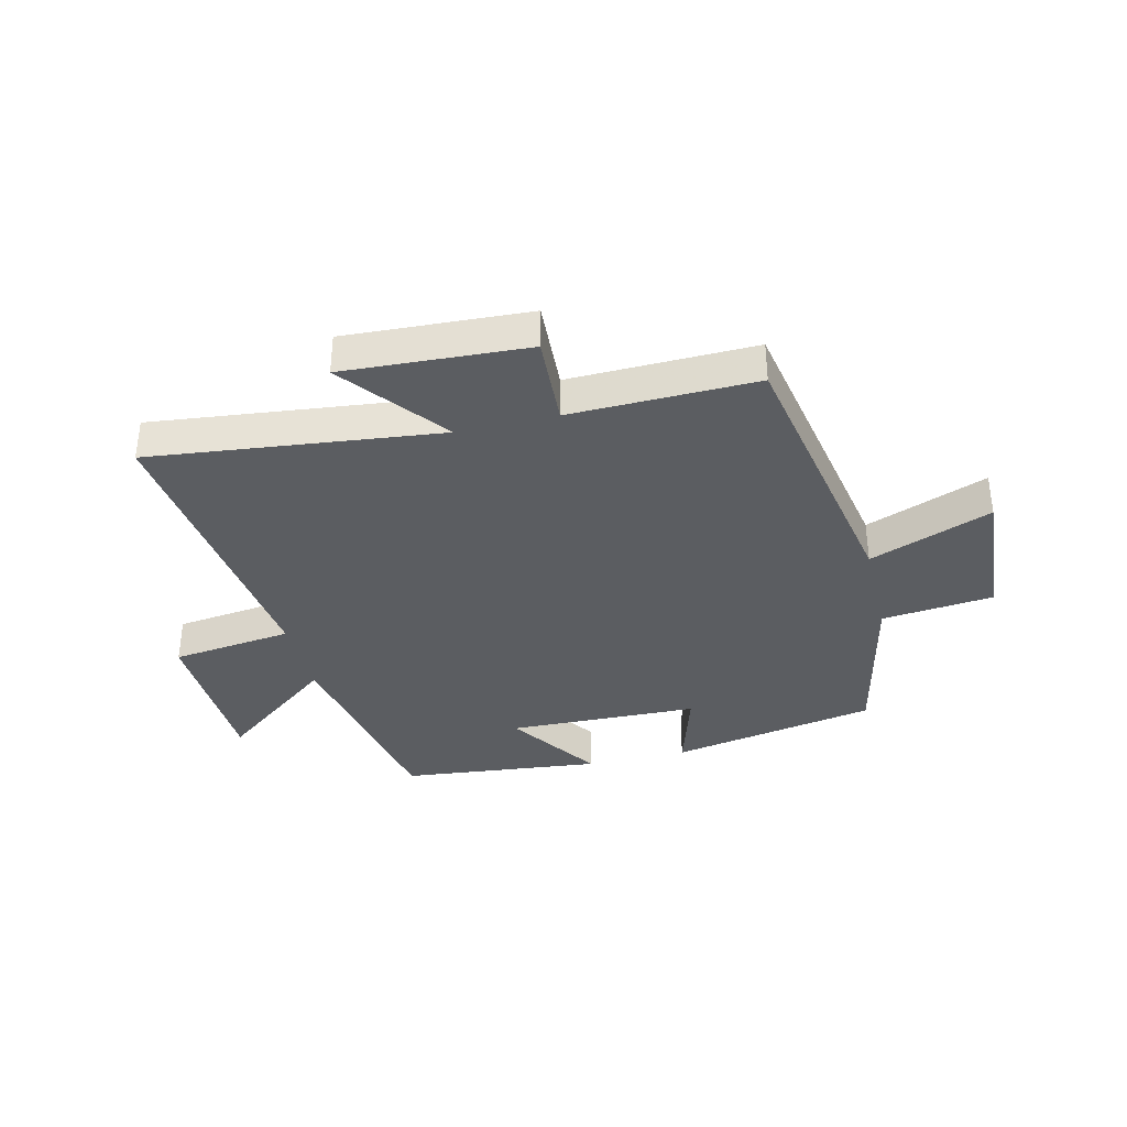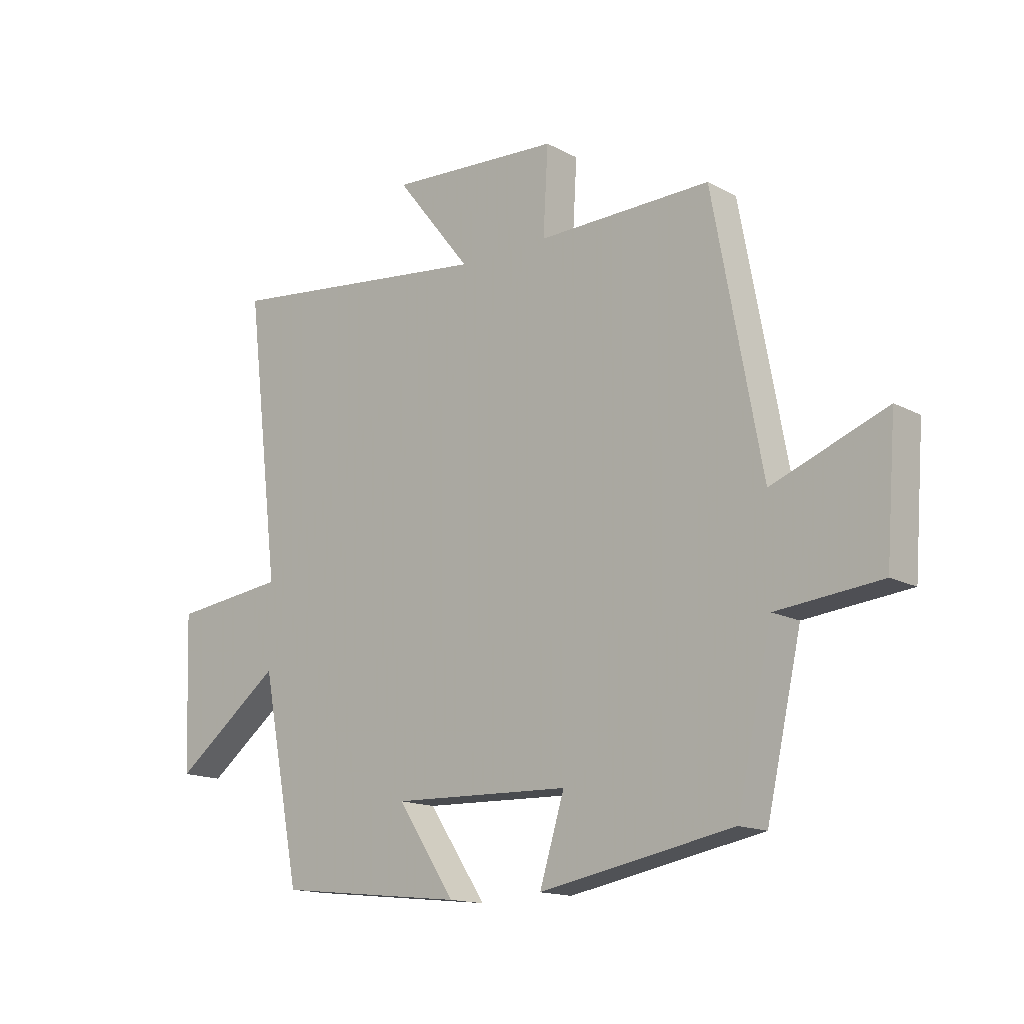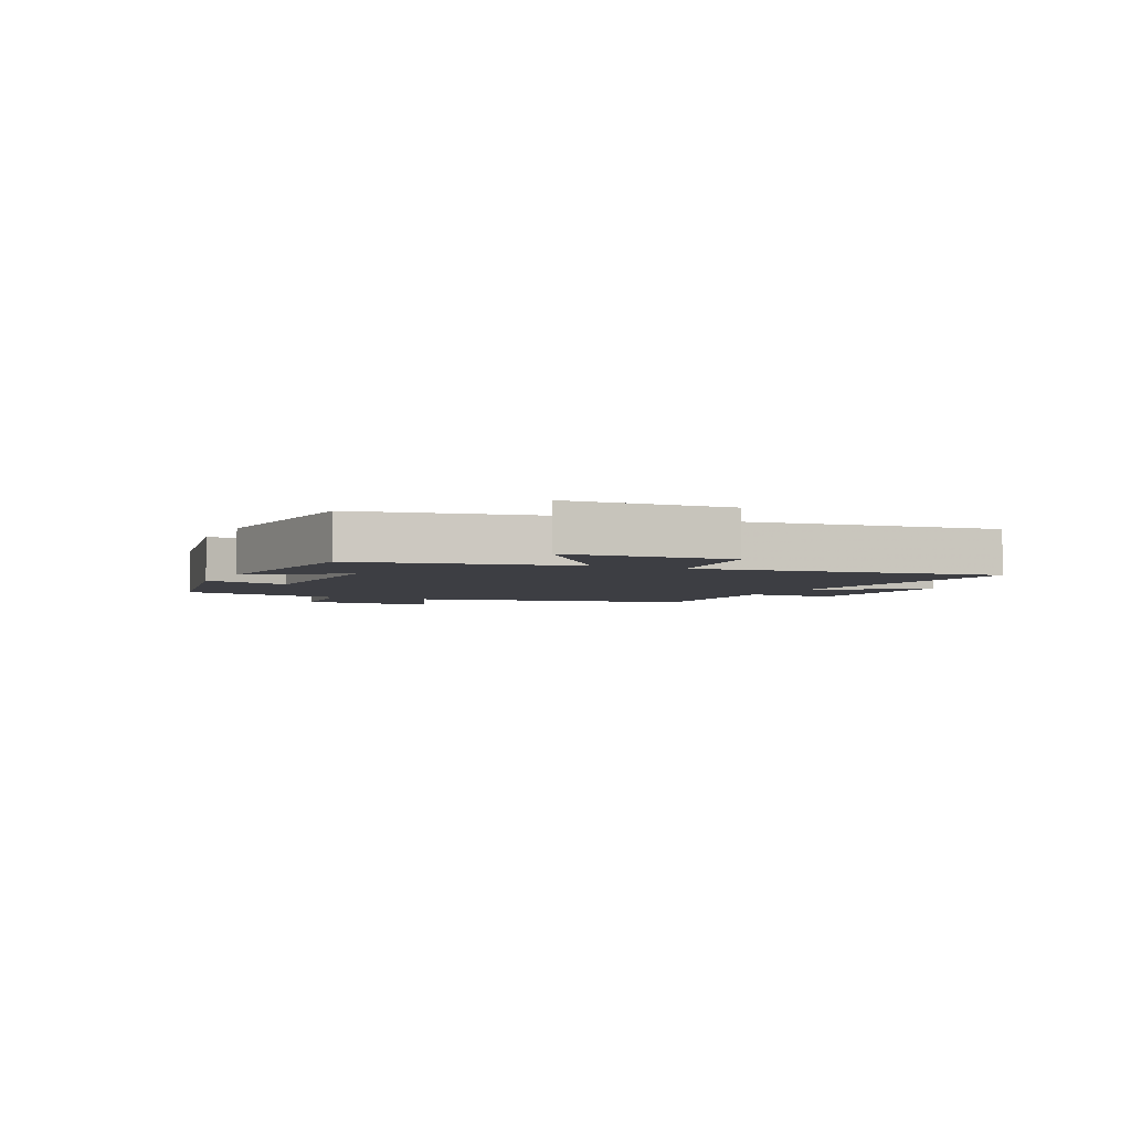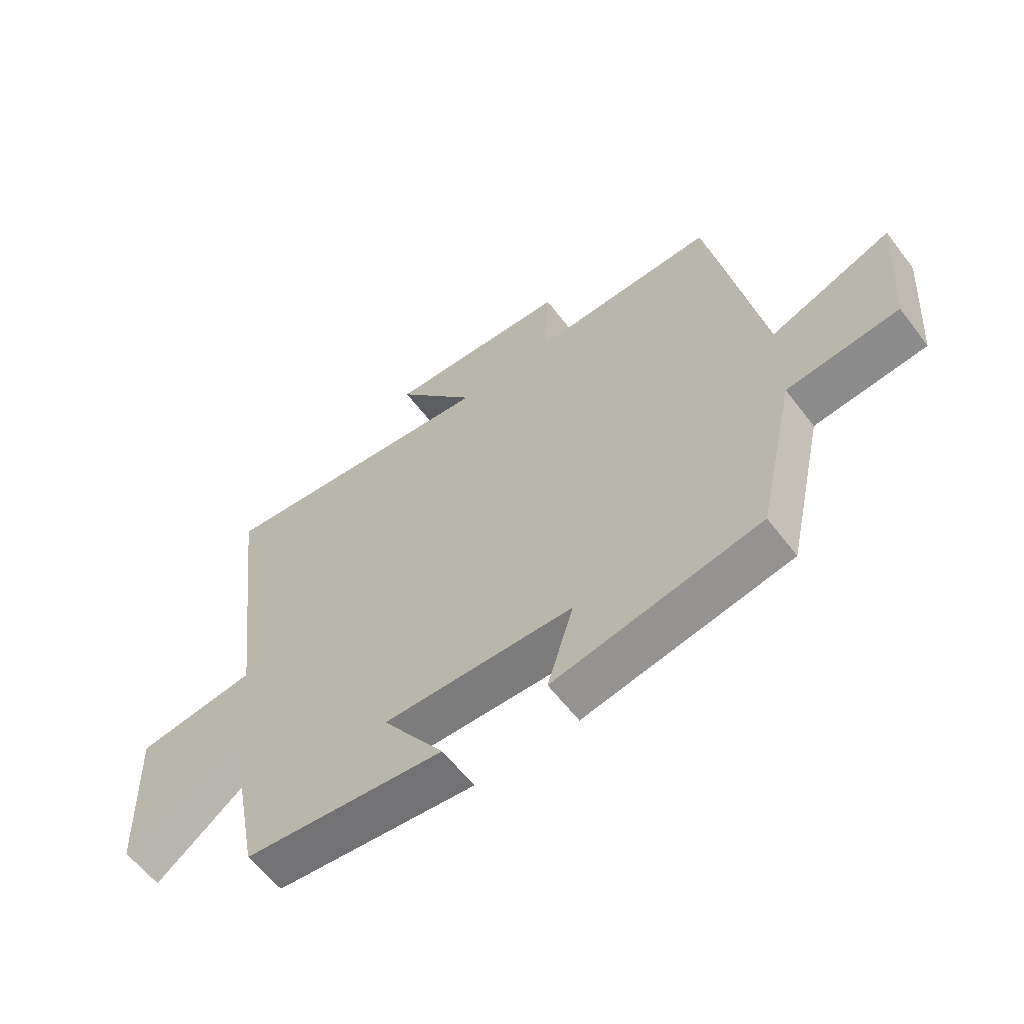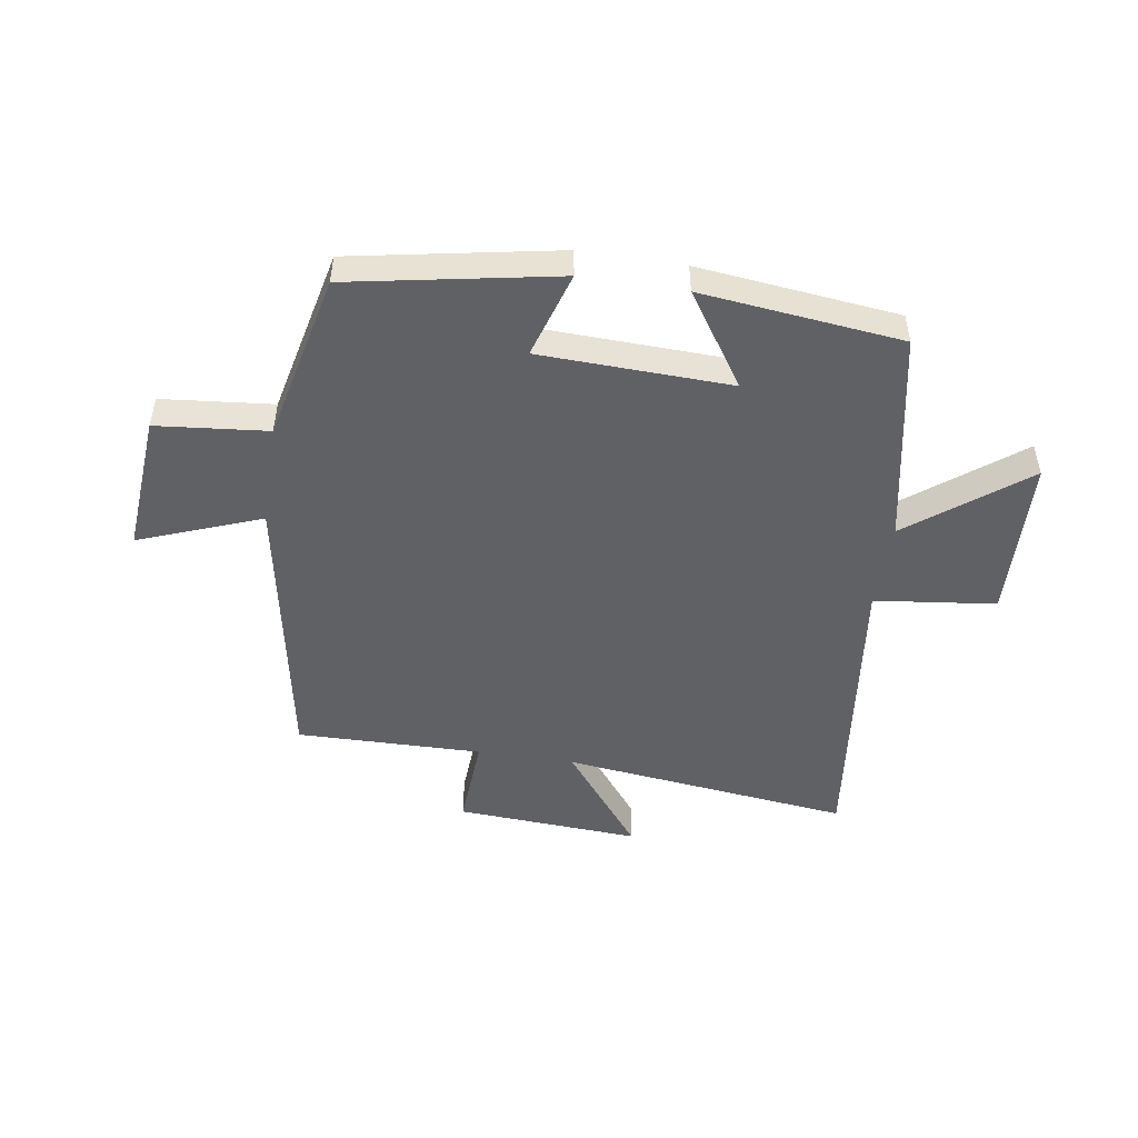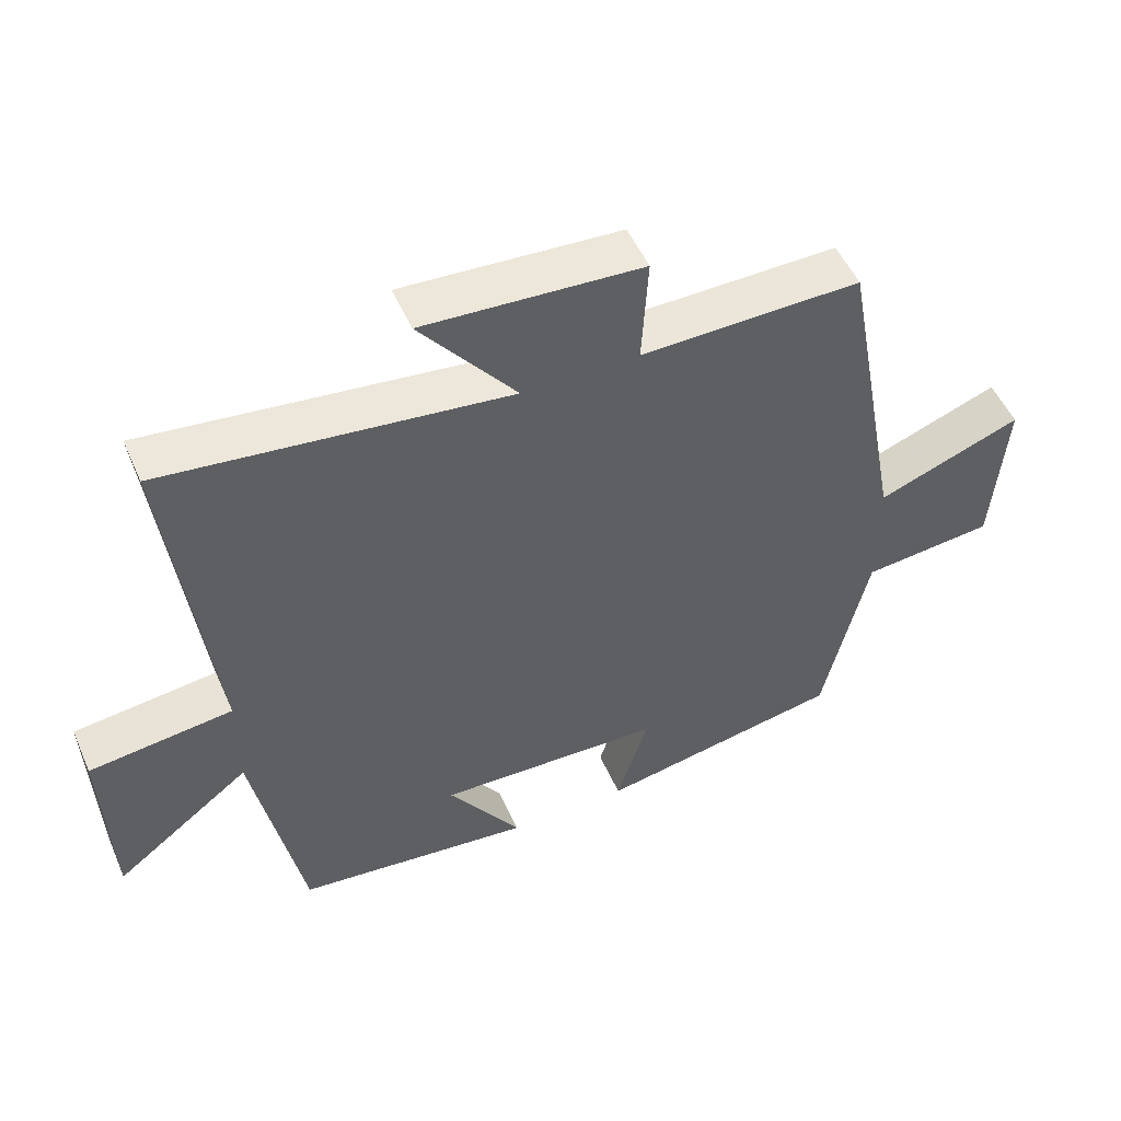
<metadata>
{"format":"obj","ext":"obj","renderer":"f3d","projection":"perspective","resolution":1024,"background":"white","views":[{"elev":-36.1,"azim":13.7,"up":"+Y"},{"elev":-14.9,"azim":41.3,"up":"+Z"},{"elev":-3.7,"azim":-114.7,"up":"+Y"},{"elev":-60.0,"azim":37.2,"up":"+Z"},{"elev":-49.4,"azim":171.1,"up":"+Y"},{"elev":51.4,"azim":-23.3,"up":"+Z"}]}
</metadata>
<code>
v -0.43 0.07 -0.463
v -0.5 0.07 -0.102
v -0.696 0.07 -0.253
v -0.706 0.07 0.023
v -0.5 0.07 0.048
v -0.561 0.07 0.557
v -0.07 0.07 0.5
v -0.207 0.07 0.674
v 0.105 0.07 0.656
v 0.096 0.07 0.5
v 0.411 0.07 0.506
v 0.5 0.07 0.027
v 0.707 0.07 0.106
v 0.689 0.07 -0.13
v 0.5 0.07 -0.149
v 0.436 0.07 -0.434
v 0.085 0.07 -0.5
v 0.13 0.07 -0.354
v -0.194 0.07 -0.344
v -0.089 0.07 -0.5
v -0.43 0 -0.463
v -0.5 0 -0.102
v -0.696 0 -0.253
v -0.706 0 0.023
v -0.5 0 0.048
v -0.561 0 0.557
v -0.07 0 0.5
v -0.207 0 0.674
v 0.105 0 0.656
v 0.096 0 0.5
v 0.411 0 0.506
v 0.5 0 0.027
v 0.707 0 0.106
v 0.689 0 -0.13
v 0.5 0 -0.149
v 0.436 0 -0.434
v 0.085 0 -0.5
v 0.13 0 -0.354
v -0.194 0 -0.344
v -0.089 0 -0.5
f 19 20 1 2
f 18 19 2
f 15 16 17 18
f 15 18 2
f 12 13 14 15
f 10 11 12 15
f 10 15 2
f 7 8 9 10
f 7 10 2 3
f 5 6 7
f 5 7 3
f 3 4 5
f 22 21 40 39
f 22 39 38
f 38 37 36 35
f 22 38 35
f 35 34 33 32
f 35 32 31 30
f 22 35 30
f 30 29 28 27
f 23 22 30 27
f 27 26 25
f 23 27 25
f 25 24 23
f 1 21 22 2
f 2 22 23 3
f 3 23 24 4
f 4 24 25 5
f 5 25 26 6
f 6 26 27 7
f 7 27 28 8
f 8 28 29 9
f 9 29 30 10
f 10 30 31 11
f 11 31 32 12
f 12 32 33 13
f 13 33 34 14
f 14 34 35 15
f 15 35 36 16
f 16 36 37 17
f 17 37 38 18
f 18 38 39 19
f 19 39 40 20
f 20 40 21 1

</code>
